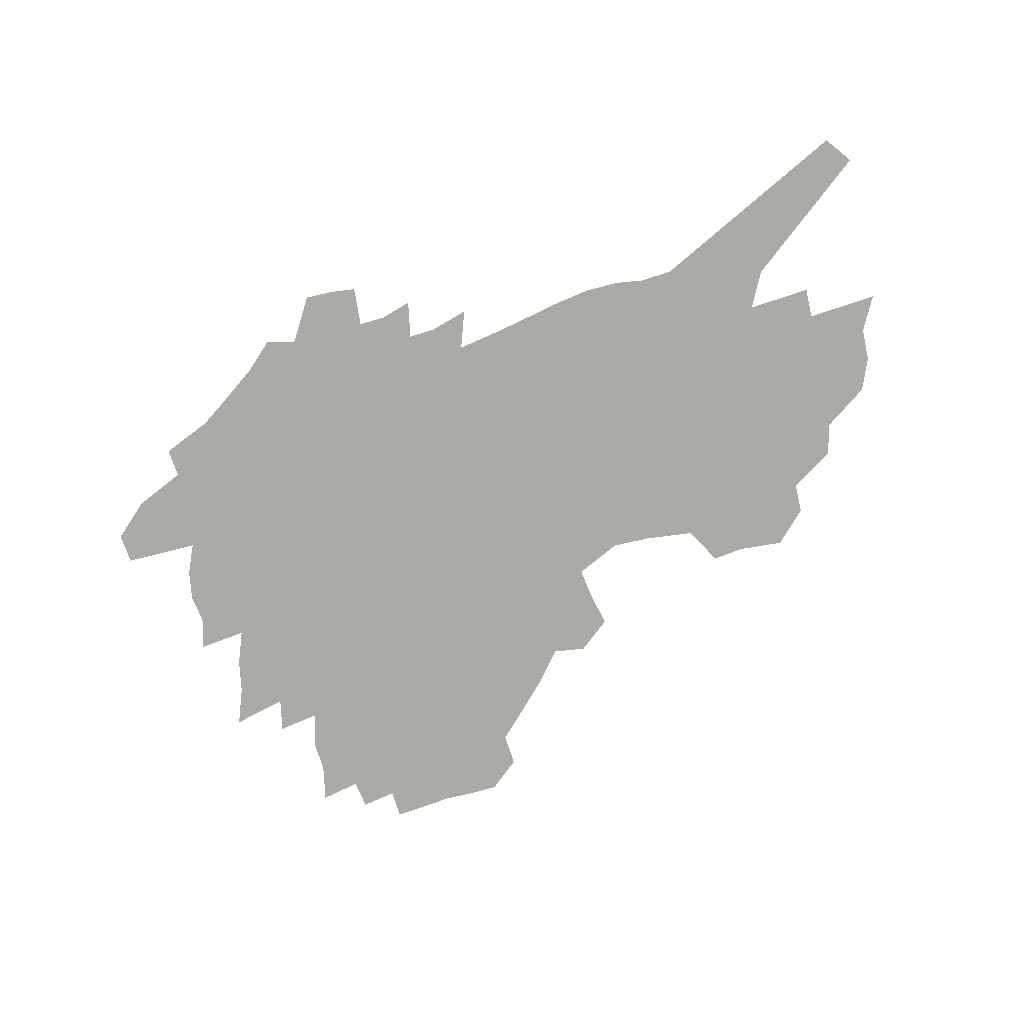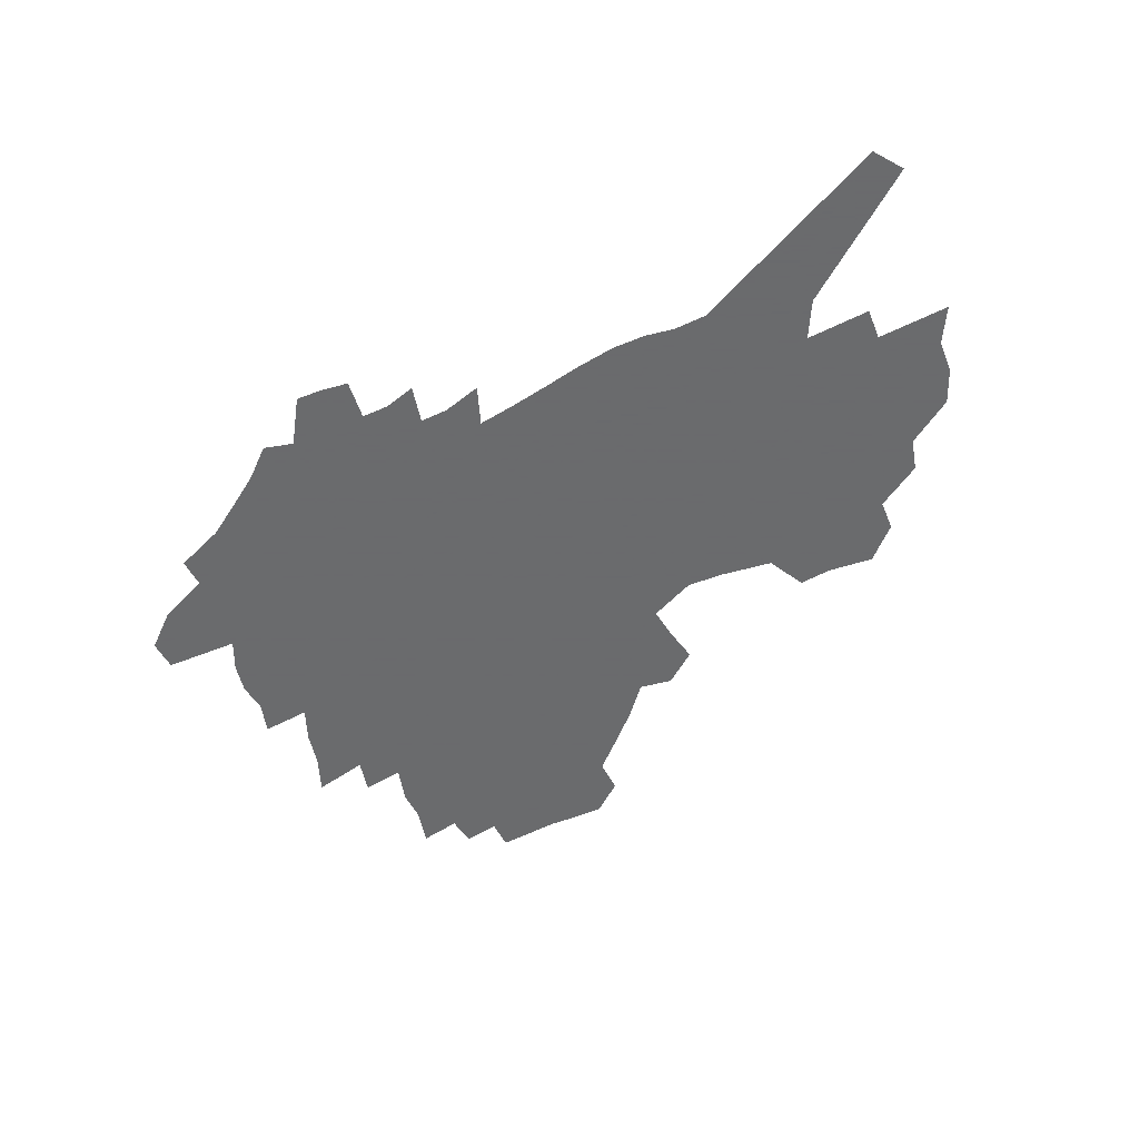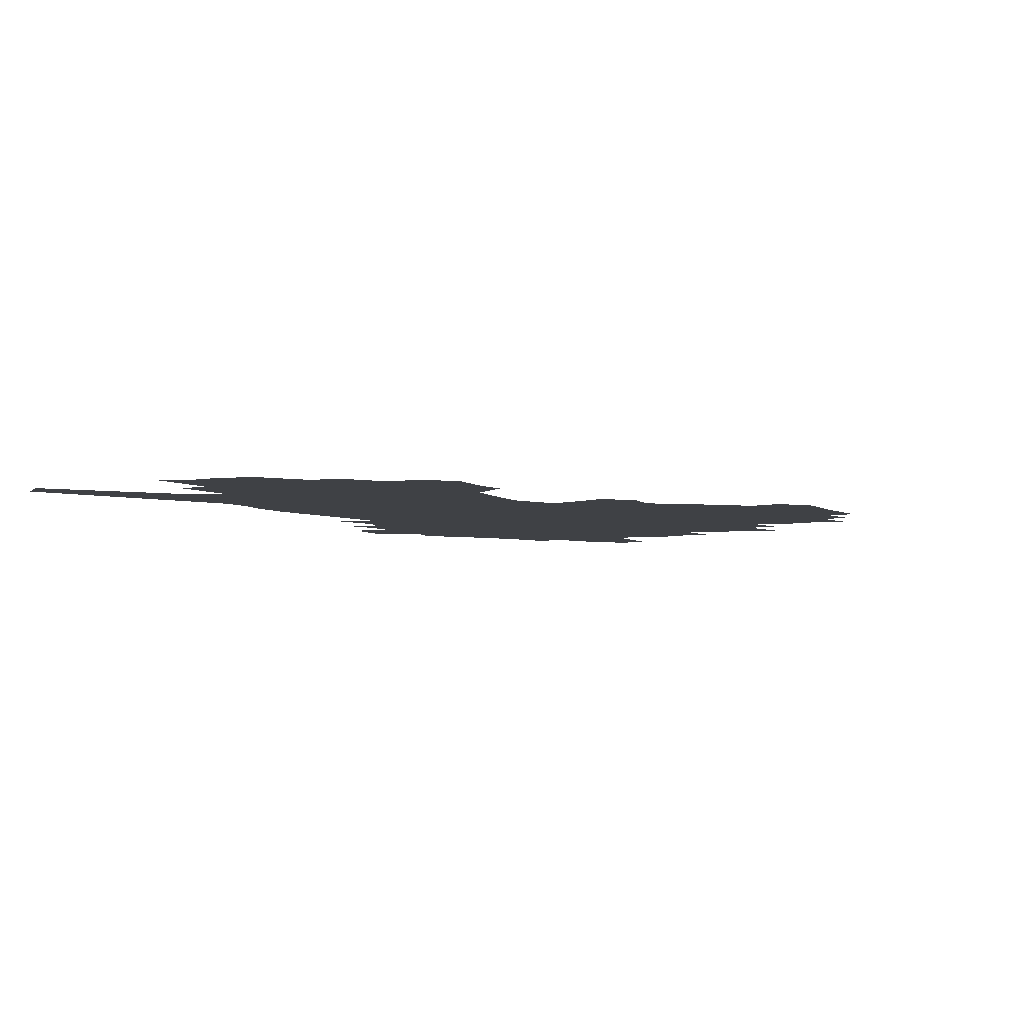
<metadata>
{"format":"obj","ext":"obj","renderer":"f3d","projection":"perspective","resolution":1024,"background":"white","views":[{"elev":-75.7,"azim":12.3,"up":"+Z"},{"elev":-53.2,"azim":21.5,"up":"+Z"},{"elev":-5.7,"azim":118.5,"up":"+Z"}]}
</metadata>
<code>
v 240.1 185.8 0
v 224.2 201.2 0
v 225.9 215.5 0
v 261.9 160.8 0
v 263.4 174.4 0
v 262.3 187.6 0
v 262.8 200.9 0
v 261.2 214.3 0
v 255.4 228.8 0
v 253.3 243 0
v 255.7 256.6 0
v 252.1 271.8 0
v 284.7 150.3 0
v 287.4 163.9 0
v 287.6 176.3 0
v 287.1 188.4 0
v 281.6 201.2 0
v 280.7 213.9 0
v 280.1 226.9 0
v 280.8 239.8 0
v 277.9 253.7 0
v 274.8 268.4 0
v 269.2 285.1 0
v 266.7 300.7 0
v 260.6 318.8 0
v 300.5 138.7 0
v 303.3 152.9 0
v 306.5 166.3 0
v 306.5 177.8 0
v 303.1 189.3 0
v 300.5 201.2 0
v 299.4 213.3 0
v 296.5 226.1 0
v 297.3 238.6 0
v 296.6 251.5 0
v 293.8 265.6 0
v 289.9 281.1 0
v 287.6 296.4 0
v 285.9 311.7 0
v 283.2 327.8 0
v 315.2 127.5 0
v 317.2 142 0
v 319.2 155.4 0
v 320.4 167.6 0
v 320.3 178.7 0
v 318.6 189.8 0
v 317 201.2 0
v 314.9 213 0
v 313.7 225.1 0
v 311.9 237.7 0
v 312.5 249.8 0
v 310 263.6 0
v 306.6 278.9 0
v 302.9 295.2 0
v 303.1 309.2 0
v 302.5 323.8 0
v 298.7 341.1 0
v 299.9 355.5 0
v 296.9 373 0
v 328 114.8 0
v 329.4 129.8 0
v 330.7 143.7 0
v 331.6 156.3 0
v 332.6 168.4 0
v 332.6 179.5 0
v 331.6 190.2 0
v 330.3 201.3 0
v 329.5 212.6 0
v 328.8 224.2 0
v 327.7 236.2 0
v 325.7 249.3 0
v 323.3 263.3 0
v 321.5 277.6 0
v 319.3 292.8 0
v 316.8 308.9 0
v 318.4 322.1 0
v 317.9 336.9 0
v 317.3 351.9 0
v 315.3 368.4 0
v 317.9 381.8 0
v 342.1 117.7 0
v 342.6 131.9 0
v 343.1 145.1 0
v 343.7 157.6 0
v 343.9 169 0
v 344 180 0
v 343.6 190.6 0
v 343 201.4 0
v 341.8 212.5 0
v 341.2 223.8 0
v 340.7 235.3 0
v 338.4 248.6 0
v 338.6 260.8 0
v 335.7 276.3 0
v 333.4 292.1 0
v 333 306.4 0
v 333 320.6 0
v 332.5 335.5 0
v 332.7 349.9 0
v 333 364.4 0
v 334.2 378.3 0
v 335.5 391.7 0
v 354.3 96.24 0
v 354.2 117 0
v 354.3 132.4 0
v 354.9 146.8 0
v 355 158.5 0
v 354.8 169.5 0
v 354.7 180.3 0
v 354.4 190.9 0
v 354.3 201.5 0
v 353.7 212.3 0
v 353.4 223.3 0
v 352.6 235.1 0
v 352.3 246.8 0
v 350.8 260.4 0
v 348.5 276.3 0
v 347.7 290.5 0
v 347 305.3 0
v 347.1 319.4 0
v 347 334 0
v 347.2 348.4 0
v 348.6 361.8 0
v 348.3 376.9 0
v 350.1 389.9 0
v 366.9 96.05 0
v 366.2 118.1 0
v 365.8 132.9 0
v 365.7 147.4 0
v 365.6 158.6 0
v 365.3 169.4 0
v 365.2 180.2 0
v 365 190.9 0
v 364.8 201.6 0
v 364.7 212.4 0
v 364.3 223.5 0
v 363.9 234.8 0
v 363.7 246.5 0
v 363.4 258.6 0
v 361 275.9 0
v 360.2 291.6 0
v 360.4 304.8 0
v 360.4 319.3 0
v 361.1 332.8 0
v 361.4 347 0
v 362.6 360.5 0
v 363.2 374.7 0
v 364.3 388 0
v 379.7 97.15 0
v 378.6 115.9 0
v 377.2 133 0
v 376.2 147.8 0
v 376.2 158.5 0
v 376 169.4 0
v 375.8 180.2 0
v 375.6 190.9 0
v 375.4 201.6 0
v 375.4 212.5 0
v 375.2 223.6 0
v 375 234.7 0
v 375.5 245.5 0
v 374.8 258.3 0
v 374 273.2 0
v 372.9 290.7 0
v 373.3 304.8 0
v 373.8 318.7 0
v 374.6 331.9 0
v 375.3 345.8 0
v 376.2 359.8 0
v 376.9 373.9 0
v 377.7 387.8 0
v 391.2 115.1 0
v 388.9 132.2 0
v 388.4 145 0
v 387.2 157.9 0
v 386.5 169.4 0
v 386.5 180 0
v 386.2 191 0
v 386.1 201.7 0
v 386.2 212.7 0
v 386 223.8 0
v 386.1 234.5 0
v 386.2 245.7 0
v 386.1 258.7 0
v 385.9 273.1 0
v 385.9 288.5 0
v 386 304.8 0
v 387 318.2 0
v 388.1 331.7 0
v 388.9 345.4 0
v 389.9 359.8 0
v 390.7 373.4 0
v 391.3 386.9 0
v 405.8 110.2 0
v 402.8 128 0
v 400.4 143.5 0
v 399 156.4 0
v 398.3 168.3 0
v 397.3 180.2 0
v 396.7 191.2 0
v 396.8 201.9 0
v 396.3 212.7 0
v 396.9 223.7 0
v 396.9 234.6 0
v 397 245.5 0
v 397.4 257.7 0
v 398 271.3 0
v 398.6 286.4 0
v 399.6 301.5 0
v 400.5 316.3 0
v 401.6 331 0
v 403 346.1 0
v 403.6 359.2 0
v 405.1 374.4 0
v 415.9 126.9 0
v 413.6 141.4 0
v 412.1 154.3 0
v 409.9 167.8 0
v 409.5 179.1 0
v 409.3 190.3 0
v 408.9 201.4 0
v 408.2 212.7 0
v 407.9 223.7 0
v 408.4 234.9 0
v 408 245.8 0
v 408.6 257.5 0
v 409.8 271.3 0
v 410.8 284.7 0
v 412.5 301.6 0
v 414 316.2 0
v 415.3 331 0
v 416.5 345.4 0
v 433.6 120.9 0
v 427.8 139.4 0
v 424.7 153.6 0
v 423.2 166.1 0
v 422 178.1 0
v 421.5 189.6 0
v 421.3 200.9 0
v 420.7 212.4 0
v 419.5 223.9 0
v 419.6 235.1 0
v 419.8 246.3 0
v 420.6 258.2 0
v 422 271.4 0
v 423.5 285.3 0
v 425.2 299.6 0
v 427.3 315.4 0
v 429.4 331.2 0
v 444 136.2 0
v 441.2 150.2 0
v 439.2 163.3 0
v 436.3 176.5 0
v 435.8 188.3 0
v 436.2 199.8 0
v 432.6 212.8 0
v 431.9 224.1 0
v 431.9 235.3 0
v 432.4 246.9 0
v 433.2 258.9 0
v 434.4 271.5 0
v 436.3 285.1 0
v 439.1 300.6 0
v 441.4 315.7 0
v 461.9 132.1 0
v 458.2 147 0
v 454.8 161.2 0
v 454.2 173.7 0
v 451.4 186.8 0
v 451.2 198.8 0
v 447.9 211.8 0
v 446 224 0
v 446 235.7 0
v 446.1 247.5 0
v 445.9 259.3 0
v 448 272.2 0
v 450.9 286.5 0
v 453.1 300.9 0
v 456.9 317.4 0
v 480.8 127.5 0
v 473.4 145.9 0
v 472.7 158.6 0
v 469.4 172.6 0
v 468.5 185.1 0
v 465.8 198.3 0
v 463.3 211.1 0
v 460 224 0
v 460 235.9 0
v 461.9 248.3 0
v 463.4 261 0
v 464.8 274 0
v 467.3 288.4 0
v 471.6 304.7 0
v 498.9 124 0
v 490.1 143.8 0
v 489 156.9 0
v 485 171.5 0
v 483.8 184.3 0
v 479.9 198.3 0
v 477.7 211.1 0
v 475.5 223.8 0
v 477.2 236.2 0
v 479.4 248.9 0
v 485.7 263.3 0
v 514.6 123.3 0
v 506.4 142.6 0
v 503 157.2 0
v 500.5 171 0
v 497.5 184.8 0
v 494.9 198 0
v 492.4 210.9 0
v 489.4 223.6 0
v 491.6 235.6 0
v 494.9 248.2 0
v 503.4 263.2 0
v 528.2 124.9 0
v 523.6 141 0
v 519.1 156.4 0
v 516.9 170.2 0
v 514.5 183.8 0
v 513.5 196.8 0
v 510.4 210.2 0
v 509.5 222.9 0
v 508.3 235.2 0
v 511.1 247.5 0
v 527.4 265.2 0
v 537.6 282.2 0
v 543.5 123.5 0
v 539.5 140.6 0
v 537.4 154.9 0
v 535.1 169 0
v 531 183.2 0
v 531 196.3 0
v 533.3 209.3 0
v 531 222.6 0
v 534.5 236.1 0
v 539.1 250 0
v 545 264.6 0
v 552.3 279.9 0
v 635.6 74.26 0
v 561.9 138.7 0
v 563.3 152.1 0
v 558.9 167 0
v 557.6 181 0
v 559.9 194.7 0
v 559.8 208.5 0
v 559.4 222.4 0
v 564.3 236.6 0
v 561.1 250.5 0
v 565.1 264.7 0
v 573.7 280.9 0
v 645.7 86.83 0
v 590.2 133.9 0
v 582.1 151.3 0
v 584.1 165 0
v 581.4 179.6 0
v 580.5 193.8 0
v 581.4 208 0
v 583.6 222.3 0
v 585.4 236.8 0
v 587.7 251.4 0
v 587.9 265.7 0
v 611.9 148.1 0
v 612 162.6 0
v 605.1 178.4 0
v 598.4 193.6 0
v 605.6 207.5 0
v 611 222.3 0
v 607.9 237.2 0
v 645.5 159 0
v 637.3 175.8 0
v 637.3 191.2 0
v 631.5 207 0
f 5 6 1
f 1 6 2
f 6 7 2
f 2 7 3
f 7 8 3
f 13 14 4
f 4 14 5
f 14 15 5
f 5 15 6
f 15 16 6
f 6 16 7
f 16 17 7
f 7 17 8
f 17 18 8
f 8 18 9
f 18 19 9
f 9 19 10
f 19 20 10
f 10 20 11
f 20 21 11
f 11 21 12
f 21 22 12
f 26 27 13
f 13 27 14
f 27 28 14
f 14 28 15
f 28 29 15
f 15 29 16
f 29 30 16
f 16 30 17
f 30 31 17
f 17 31 18
f 31 32 18
f 18 32 19
f 32 33 19
f 19 33 20
f 33 34 20
f 20 34 21
f 34 35 21
f 21 35 22
f 35 36 22
f 22 36 23
f 36 37 23
f 23 37 24
f 37 38 24
f 24 38 25
f 38 39 25
f 41 42 26
f 26 42 27
f 42 43 27
f 27 43 28
f 43 44 28
f 28 44 29
f 44 45 29
f 29 45 30
f 45 46 30
f 30 46 31
f 46 47 31
f 31 47 32
f 47 48 32
f 32 48 33
f 48 49 33
f 33 49 34
f 49 50 34
f 34 50 35
f 50 51 35
f 35 51 36
f 51 52 36
f 36 52 37
f 52 53 37
f 37 53 38
f 53 54 38
f 38 54 39
f 54 55 39
f 39 55 40
f 55 56 40
f 60 61 41
f 41 61 42
f 61 62 42
f 42 62 43
f 62 63 43
f 43 63 44
f 63 64 44
f 44 64 45
f 64 65 45
f 45 65 46
f 65 66 46
f 46 66 47
f 66 67 47
f 47 67 48
f 67 68 48
f 48 68 49
f 68 69 49
f 49 69 50
f 69 70 50
f 50 70 51
f 70 71 51
f 51 71 52
f 71 72 52
f 52 72 53
f 72 73 53
f 53 73 54
f 73 74 54
f 54 74 55
f 74 75 55
f 55 75 56
f 75 76 56
f 56 76 57
f 76 77 57
f 57 77 58
f 77 78 58
f 58 78 59
f 78 79 59
f 60 81 61
f 81 82 61
f 61 82 62
f 82 83 62
f 62 83 63
f 83 84 63
f 63 84 64
f 84 85 64
f 64 85 65
f 85 86 65
f 65 86 66
f 86 87 66
f 66 87 67
f 87 88 67
f 67 88 68
f 88 89 68
f 68 89 69
f 89 90 69
f 69 90 70
f 90 91 70
f 70 91 71
f 91 92 71
f 71 92 72
f 92 93 72
f 72 93 73
f 93 94 73
f 73 94 74
f 94 95 74
f 74 95 75
f 95 96 75
f 75 96 76
f 96 97 76
f 76 97 77
f 97 98 77
f 77 98 78
f 98 99 78
f 78 99 79
f 99 100 79
f 79 100 80
f 100 101 80
f 103 104 81
f 81 104 82
f 104 105 82
f 82 105 83
f 105 106 83
f 83 106 84
f 106 107 84
f 84 107 85
f 107 108 85
f 85 108 86
f 108 109 86
f 86 109 87
f 109 110 87
f 87 110 88
f 110 111 88
f 88 111 89
f 111 112 89
f 89 112 90
f 112 113 90
f 90 113 91
f 113 114 91
f 91 114 92
f 114 115 92
f 92 115 93
f 115 116 93
f 93 116 94
f 116 117 94
f 94 117 95
f 117 118 95
f 95 118 96
f 118 119 96
f 96 119 97
f 119 120 97
f 97 120 98
f 120 121 98
f 98 121 99
f 121 122 99
f 99 122 100
f 122 123 100
f 100 123 101
f 123 124 101
f 101 124 102
f 124 125 102
f 103 126 104
f 126 127 104
f 104 127 105
f 127 128 105
f 105 128 106
f 128 129 106
f 106 129 107
f 129 130 107
f 107 130 108
f 130 131 108
f 108 131 109
f 131 132 109
f 109 132 110
f 132 133 110
f 110 133 111
f 133 134 111
f 111 134 112
f 134 135 112
f 112 135 113
f 135 136 113
f 113 136 114
f 136 137 114
f 114 137 115
f 137 138 115
f 115 138 116
f 138 139 116
f 116 139 117
f 139 140 117
f 117 140 118
f 140 141 118
f 118 141 119
f 141 142 119
f 119 142 120
f 142 143 120
f 120 143 121
f 143 144 121
f 121 144 122
f 144 145 122
f 122 145 123
f 145 146 123
f 123 146 124
f 146 147 124
f 124 147 125
f 147 148 125
f 126 149 127
f 149 150 127
f 127 150 128
f 150 151 128
f 128 151 129
f 151 152 129
f 129 152 130
f 152 153 130
f 130 153 131
f 153 154 131
f 131 154 132
f 154 155 132
f 132 155 133
f 155 156 133
f 133 156 134
f 156 157 134
f 134 157 135
f 157 158 135
f 135 158 136
f 158 159 136
f 136 159 137
f 159 160 137
f 137 160 138
f 160 161 138
f 138 161 139
f 161 162 139
f 139 162 140
f 162 163 140
f 140 163 141
f 163 164 141
f 141 164 142
f 164 165 142
f 142 165 143
f 165 166 143
f 143 166 144
f 166 167 144
f 144 167 145
f 167 168 145
f 145 168 146
f 168 169 146
f 146 169 147
f 169 170 147
f 147 170 148
f 170 171 148
f 150 172 151
f 172 173 151
f 151 173 152
f 173 174 152
f 152 174 153
f 174 175 153
f 153 175 154
f 175 176 154
f 154 176 155
f 176 177 155
f 155 177 156
f 177 178 156
f 156 178 157
f 178 179 157
f 157 179 158
f 179 180 158
f 158 180 159
f 180 181 159
f 159 181 160
f 181 182 160
f 160 182 161
f 182 183 161
f 161 183 162
f 183 184 162
f 162 184 163
f 184 185 163
f 163 185 164
f 185 186 164
f 164 186 165
f 186 187 165
f 165 187 166
f 187 188 166
f 166 188 167
f 188 189 167
f 167 189 168
f 189 190 168
f 168 190 169
f 190 191 169
f 169 191 170
f 191 192 170
f 170 192 171
f 192 193 171
f 172 194 173
f 194 195 173
f 173 195 174
f 195 196 174
f 174 196 175
f 196 197 175
f 175 197 176
f 197 198 176
f 176 198 177
f 198 199 177
f 177 199 178
f 199 200 178
f 178 200 179
f 200 201 179
f 179 201 180
f 201 202 180
f 180 202 181
f 202 203 181
f 181 203 182
f 203 204 182
f 182 204 183
f 204 205 183
f 183 205 184
f 205 206 184
f 184 206 185
f 206 207 185
f 185 207 186
f 207 208 186
f 186 208 187
f 208 209 187
f 187 209 188
f 209 210 188
f 188 210 189
f 210 211 189
f 189 211 190
f 211 212 190
f 190 212 191
f 212 213 191
f 191 213 192
f 213 214 192
f 192 214 193
f 195 215 196
f 215 216 196
f 196 216 197
f 216 217 197
f 197 217 198
f 217 218 198
f 198 218 199
f 218 219 199
f 199 219 200
f 219 220 200
f 200 220 201
f 220 221 201
f 201 221 202
f 221 222 202
f 202 222 203
f 222 223 203
f 203 223 204
f 223 224 204
f 204 224 205
f 224 225 205
f 205 225 206
f 225 226 206
f 206 226 207
f 226 227 207
f 207 227 208
f 227 228 208
f 208 228 209
f 228 229 209
f 209 229 210
f 229 230 210
f 210 230 211
f 230 231 211
f 211 231 212
f 231 232 212
f 212 232 213
f 215 233 216
f 233 234 216
f 216 234 217
f 234 235 217
f 217 235 218
f 235 236 218
f 218 236 219
f 236 237 219
f 219 237 220
f 237 238 220
f 220 238 221
f 238 239 221
f 221 239 222
f 239 240 222
f 222 240 223
f 240 241 223
f 223 241 224
f 241 242 224
f 224 242 225
f 242 243 225
f 225 243 226
f 243 244 226
f 226 244 227
f 244 245 227
f 227 245 228
f 245 246 228
f 228 246 229
f 246 247 229
f 229 247 230
f 247 248 230
f 230 248 231
f 248 249 231
f 231 249 232
f 234 250 235
f 250 251 235
f 235 251 236
f 251 252 236
f 236 252 237
f 252 253 237
f 237 253 238
f 253 254 238
f 238 254 239
f 254 255 239
f 239 255 240
f 255 256 240
f 240 256 241
f 256 257 241
f 241 257 242
f 257 258 242
f 242 258 243
f 258 259 243
f 243 259 244
f 259 260 244
f 244 260 245
f 260 261 245
f 245 261 246
f 261 262 246
f 246 262 247
f 262 263 247
f 247 263 248
f 263 264 248
f 248 264 249
f 250 265 251
f 265 266 251
f 251 266 252
f 266 267 252
f 252 267 253
f 267 268 253
f 253 268 254
f 268 269 254
f 254 269 255
f 269 270 255
f 255 270 256
f 270 271 256
f 256 271 257
f 271 272 257
f 257 272 258
f 272 273 258
f 258 273 259
f 273 274 259
f 259 274 260
f 274 275 260
f 260 275 261
f 275 276 261
f 261 276 262
f 276 277 262
f 262 277 263
f 277 278 263
f 263 278 264
f 278 279 264
f 265 280 266
f 280 281 266
f 266 281 267
f 281 282 267
f 267 282 268
f 282 283 268
f 268 283 269
f 283 284 269
f 269 284 270
f 284 285 270
f 270 285 271
f 285 286 271
f 271 286 272
f 286 287 272
f 272 287 273
f 287 288 273
f 273 288 274
f 288 289 274
f 274 289 275
f 289 290 275
f 275 290 276
f 290 291 276
f 276 291 277
f 291 292 277
f 277 292 278
f 292 293 278
f 278 293 279
f 280 294 281
f 294 295 281
f 281 295 282
f 295 296 282
f 282 296 283
f 296 297 283
f 283 297 284
f 297 298 284
f 284 298 285
f 298 299 285
f 285 299 286
f 299 300 286
f 286 300 287
f 300 301 287
f 287 301 288
f 301 302 288
f 288 302 289
f 302 303 289
f 289 303 290
f 303 304 290
f 290 304 291
f 294 305 295
f 305 306 295
f 295 306 296
f 306 307 296
f 296 307 297
f 307 308 297
f 297 308 298
f 308 309 298
f 298 309 299
f 309 310 299
f 299 310 300
f 310 311 300
f 300 311 301
f 311 312 301
f 301 312 302
f 312 313 302
f 302 313 303
f 313 314 303
f 303 314 304
f 314 315 304
f 305 316 306
f 316 317 306
f 306 317 307
f 317 318 307
f 307 318 308
f 318 319 308
f 308 319 309
f 319 320 309
f 309 320 310
f 320 321 310
f 310 321 311
f 321 322 311
f 311 322 312
f 322 323 312
f 312 323 313
f 323 324 313
f 313 324 314
f 324 325 314
f 314 325 315
f 325 326 315
f 316 328 317
f 328 329 317
f 317 329 318
f 329 330 318
f 318 330 319
f 330 331 319
f 319 331 320
f 331 332 320
f 320 332 321
f 332 333 321
f 321 333 322
f 333 334 322
f 322 334 323
f 334 335 323
f 323 335 324
f 335 336 324
f 324 336 325
f 336 337 325
f 325 337 326
f 337 338 326
f 326 338 327
f 338 339 327
f 328 340 329
f 340 341 329
f 329 341 330
f 341 342 330
f 330 342 331
f 342 343 331
f 331 343 332
f 343 344 332
f 332 344 333
f 344 345 333
f 333 345 334
f 345 346 334
f 334 346 335
f 346 347 335
f 335 347 336
f 347 348 336
f 336 348 337
f 348 349 337
f 337 349 338
f 349 350 338
f 338 350 339
f 350 351 339
f 340 352 341
f 352 353 341
f 341 353 342
f 353 354 342
f 342 354 343
f 354 355 343
f 343 355 344
f 355 356 344
f 344 356 345
f 356 357 345
f 345 357 346
f 357 358 346
f 346 358 347
f 358 359 347
f 347 359 348
f 359 360 348
f 348 360 349
f 360 361 349
f 349 361 350
f 361 362 350
f 350 362 351
f 354 363 355
f 363 364 355
f 355 364 356
f 364 365 356
f 356 365 357
f 365 366 357
f 357 366 358
f 366 367 358
f 358 367 359
f 367 368 359
f 359 368 360
f 368 369 360
f 360 369 361
f 364 370 365
f 370 371 365
f 365 371 366
f 371 372 366
f 366 372 367
f 372 373 367
f 367 373 368

</code>
